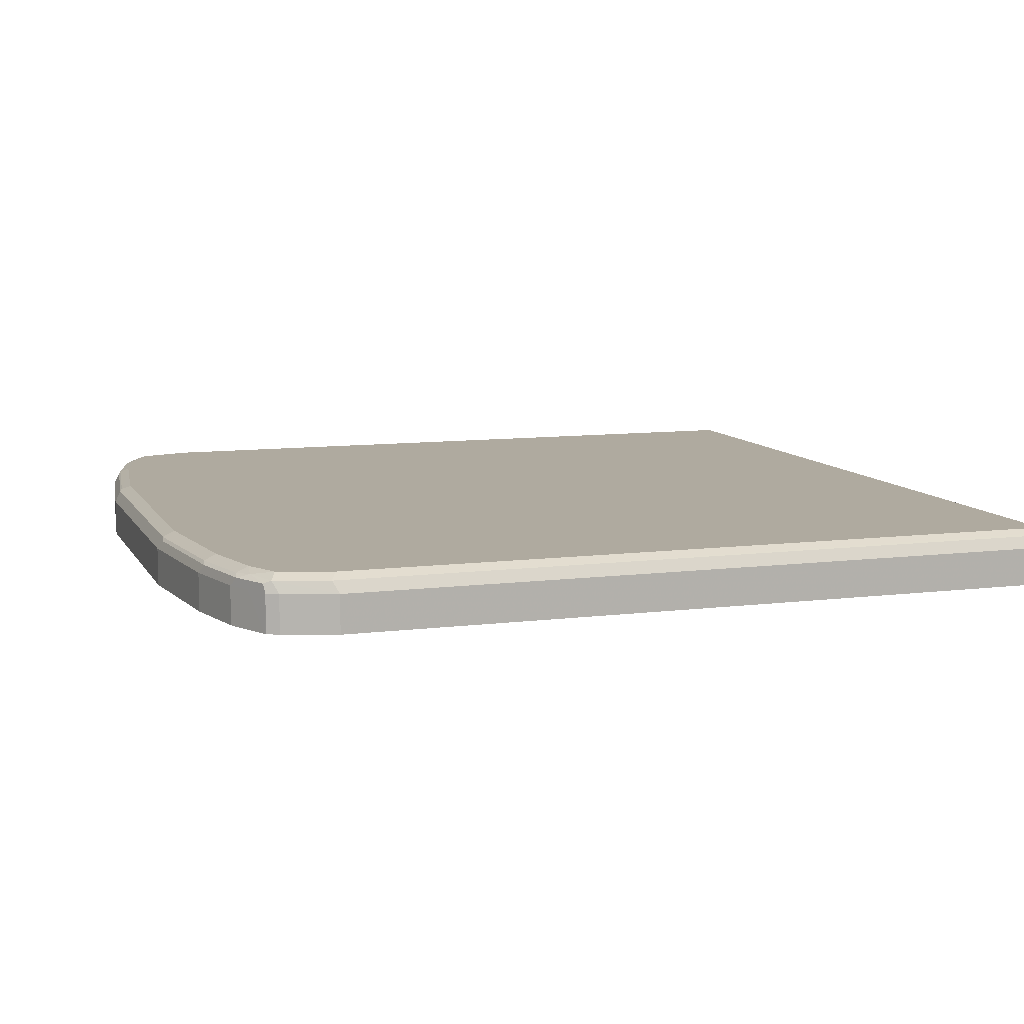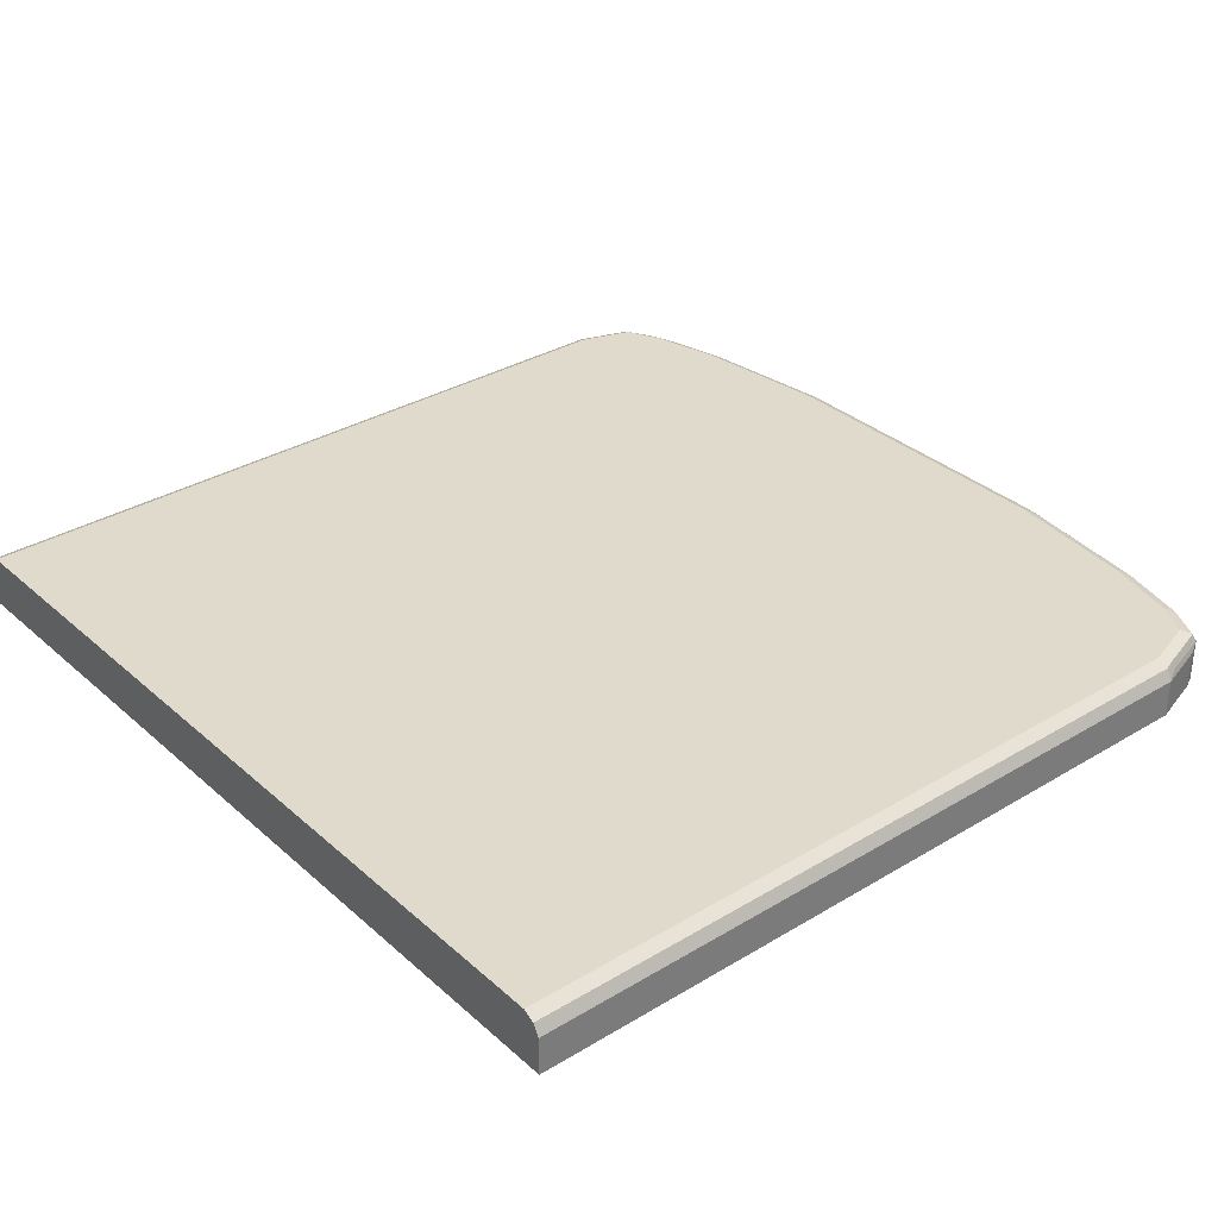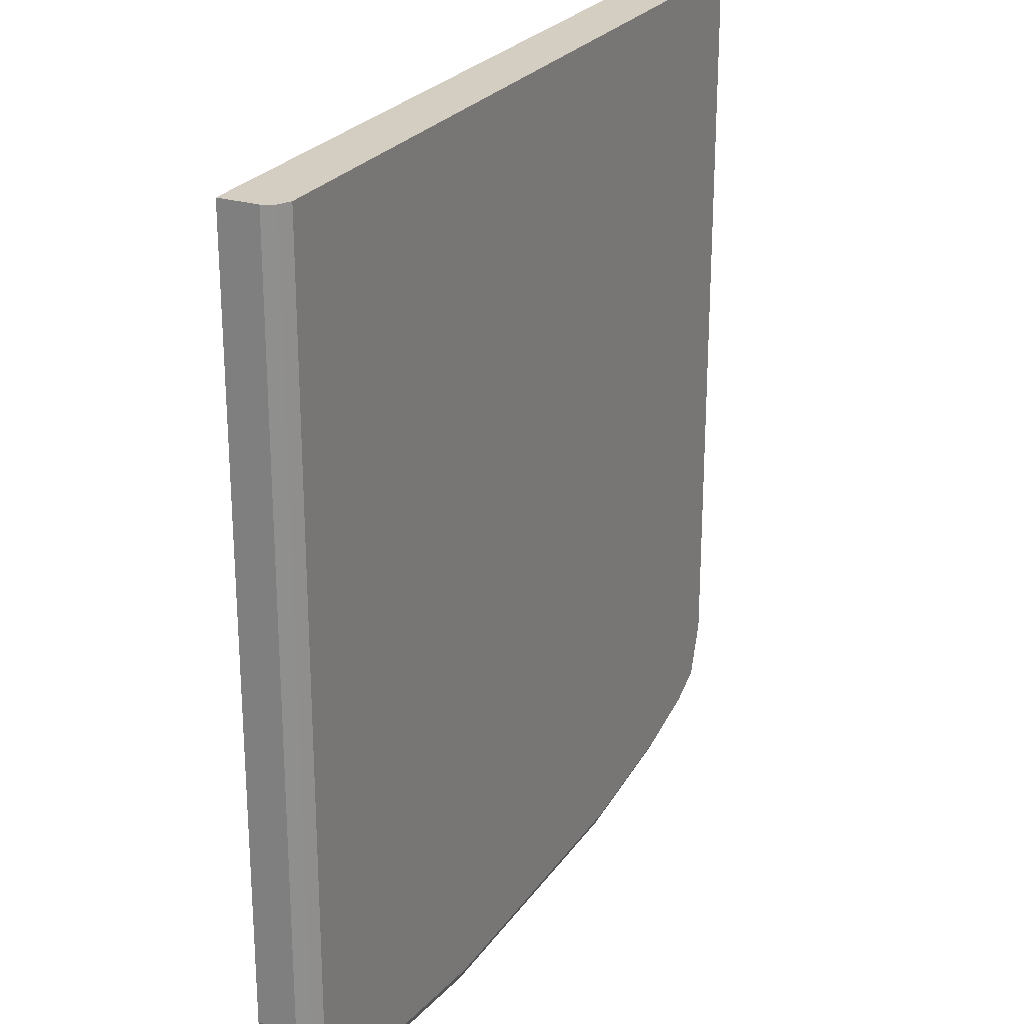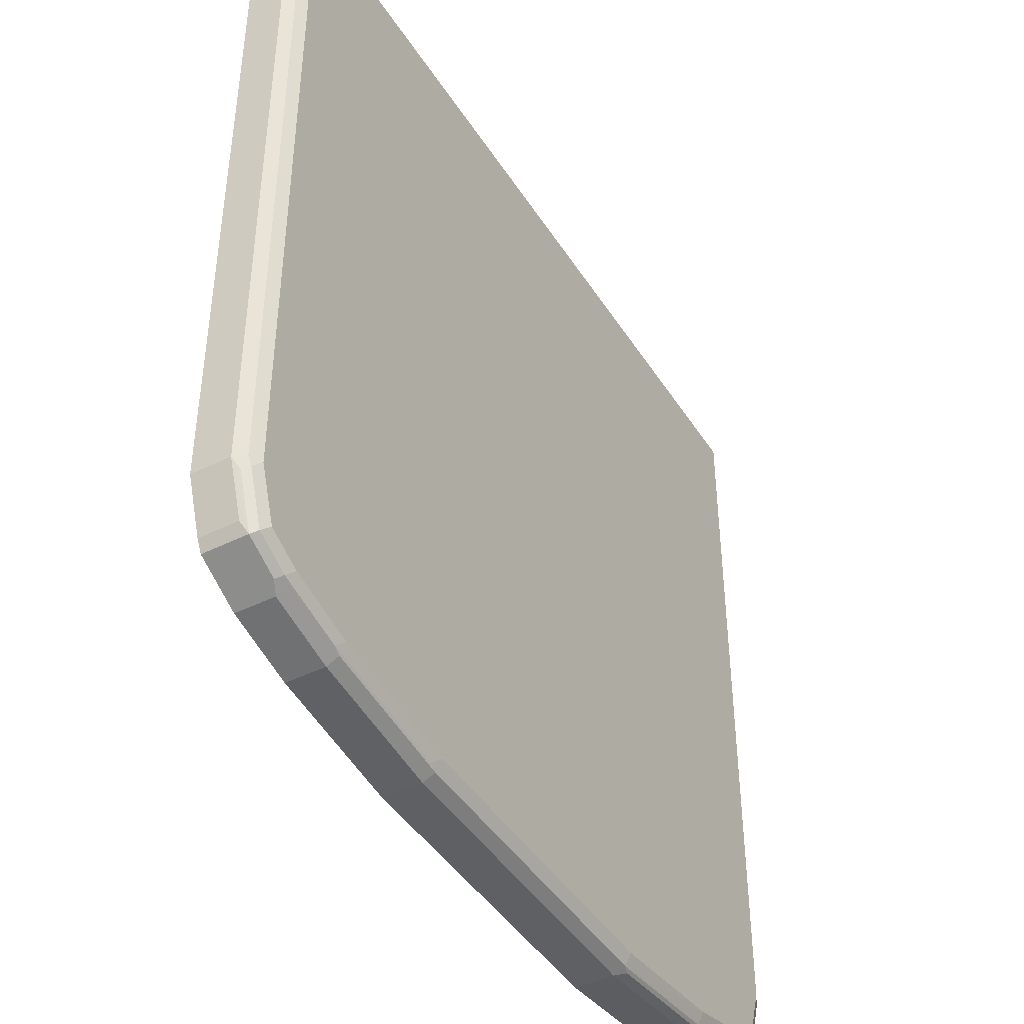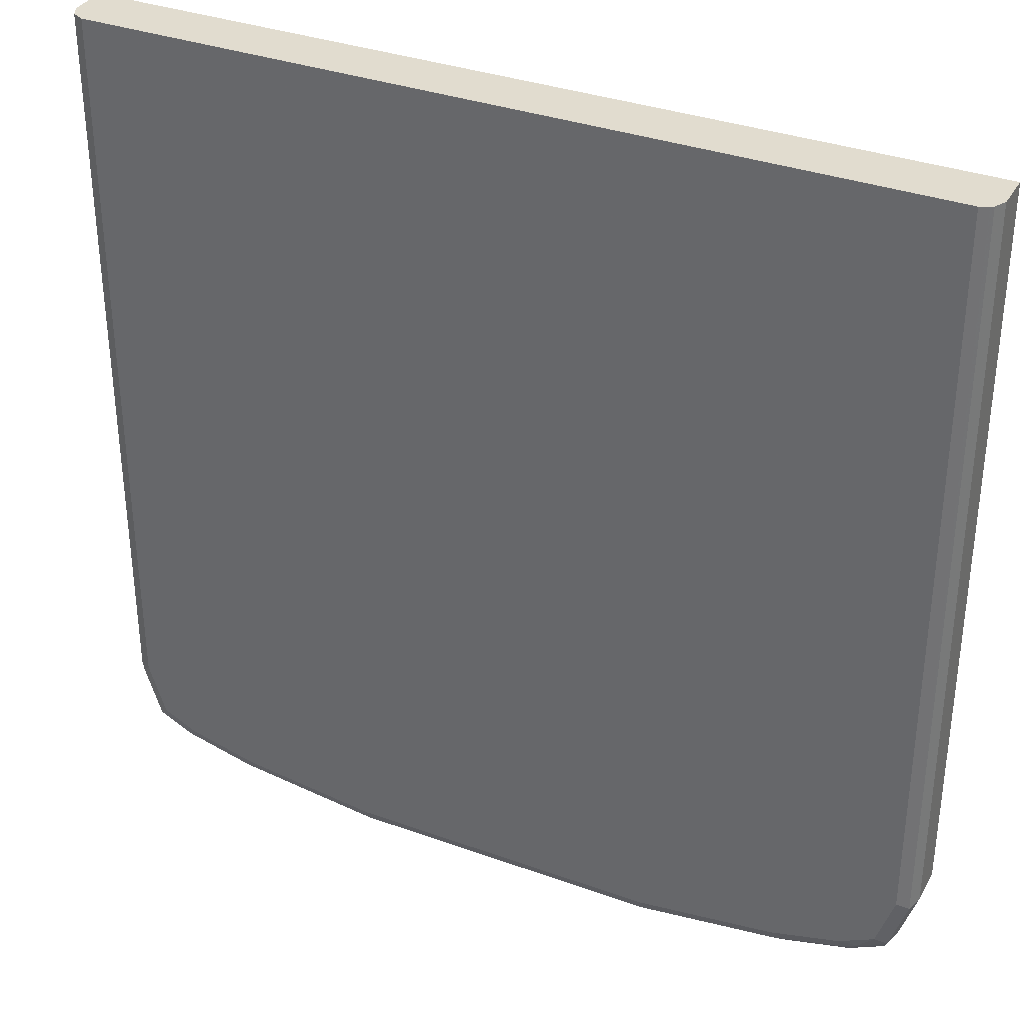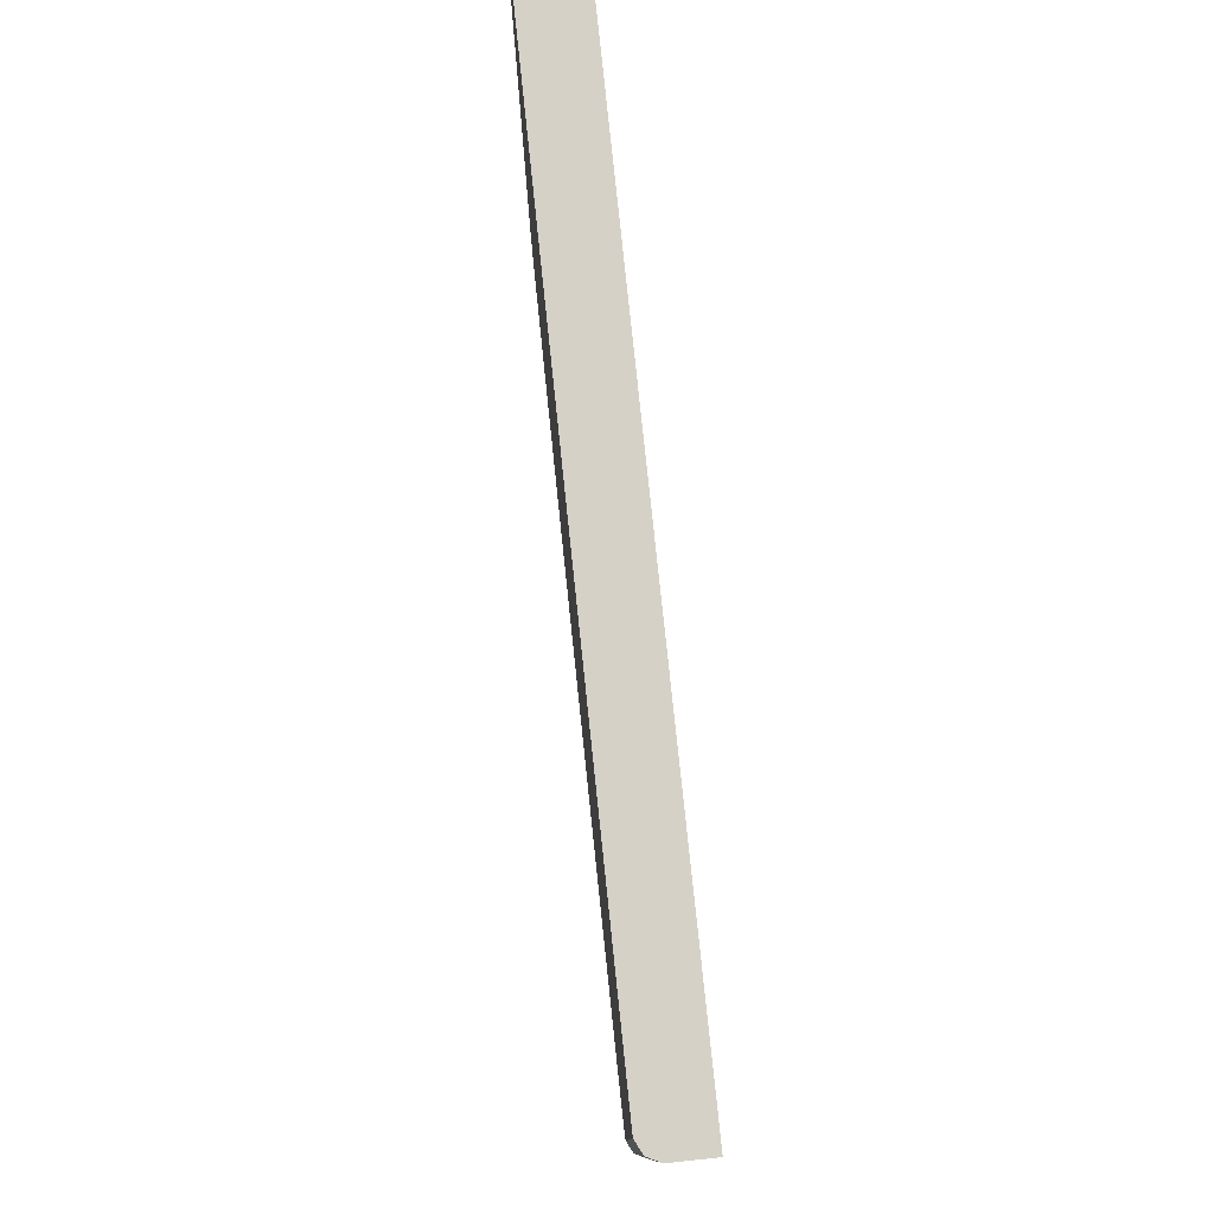
<metadata>
{"format":"obj","ext":"obj","renderer":"f3d","projection":"perspective","resolution":1024,"background":"white","views":[{"elev":9.5,"azim":71.6,"up":"+Z"},{"elev":33.1,"azim":-129.7,"up":"+Z"},{"elev":24.9,"azim":-63.6,"up":"+Y"},{"elev":-43.9,"azim":-59.7,"up":"+Y"},{"elev":34.4,"azim":25.9,"up":"+Y"},{"elev":79.7,"azim":84.0,"up":"+Y"}]}
</metadata>
<code>
v 0.4661 0.06474 0.09321
v 0.4661 0.06474 0.05284
v 0.4598 0.06474 0.1056
v 0.4661 -0.727 0.09321
v 0.4661 -0.727 0.05284
v -0.4661 0.06474 0.05284
v 0.4562 0.06474 0.1074
v 0.4598 -0.7332 0.1056
v 0.4411 -0.7891 0.1056
v 0.4474 -0.783 0.09321
v 0.4474 -0.783 0.05284
v -0.4661 -0.727 0.05284
v -0.4661 0.06474 0.09321
v 0.4474 0.06474 0.1119
v 0.4474 -0.727 0.1119
v 0.4287 -0.783 0.1119
v 0.4101 -0.8039 0.1072
v 0.438 -0.7969 0.1025
v 0.4411 -0.7953 0.09321
v 0.4411 -0.7953 0.05284
v -0.4661 -0.727 0.09321
v -0.4474 -0.783 0.05284
v -0.4598 0.06474 0.1056
v -0.4474 0.06474 0.1119
v 0.3914 -0.8016 0.1119
v 0.3914 -0.814 0.1056
v 0.4007 -0.8156 0.1025
v 0.4163 -0.8078 0.09321
v 0.4391 -0.7964 0.05284
v -0.4474 -0.783 0.09321
v -0.4411 -0.7953 0.09942
v -0.4598 -0.7395 0.09942
v -0.4567 -0.7363 0.1072
v -0.4598 -0.727 0.1056
v -0.4411 -0.7953 0.05284
v -0.4539 0.06474 0.1086
v -0.4474 -0.727 0.1119
v 0.3169 -0.8203 0.1119
v 0.3169 -0.8326 0.1056
v 0.3262 -0.8342 0.1025
v 0.3914 -0.8203 0.09321
v 0.3914 -0.8203 0.05284
v -0.4318 -0.8 0.05284
v -0.4163 -0.8078 0.08699
v -0.4038 -0.814 0.09942
v -0.438 -0.7923 0.1072
v -0.4287 -0.783 0.1119
v 0.1677 -0.8389 0.1119
v 0.1677 -0.8513 0.1056
v 0.1771 -0.8529 0.1025
v 0.3169 -0.8389 0.09321
v 0.3169 -0.8389 0.05284
v -0.4163 -0.8078 0.05284
v -0.3914 -0.8203 0.09321
v -0.4007 -0.8109 0.1072
v -0.3914 -0.814 0.1056
v -0.3914 -0.8016 0.1119
v -0.1677 -0.8389 0.1119
v 0.1677 -0.8575 0.09321
v -0.1677 -0.8513 0.1056
v 0.1677 -0.8575 0.05284
v -0.3914 -0.8203 0.05284
v -0.3169 -0.8389 0.09321
v -0.3262 -0.8296 0.1072
v -0.3169 -0.8203 0.1119
v -0.1771 -0.8482 0.1072
v -0.1677 -0.8575 0.09321
v -0.3169 -0.8326 0.1056
v -0.1677 -0.8575 0.05284
v -0.3169 -0.8389 0.05284
f 33 37 36
f 32 46 33
f 40 50 51
f 31 46 32
f 31 45 46
f 33 36 34
f 33 46 47
f 39 50 40
f 38 48 49
f 38 49 39
f 39 49 50
f 31 54 45
f 41 51 52
f 33 47 37
f 31 44 54
f 23 34 36
f 31 35 43
f 29 41 42
f 28 41 29
f 27 41 28
f 27 51 41
f 27 40 51
f 26 40 27
f 26 39 40
f 26 38 39
f 25 38 26
f 24 36 37
f 22 31 30
f 41 52 42
f 22 35 31
f 31 43 44
f 43 53 44
f 60 63 67
f 44 62 54
f 21 33 34
f 64 66 65
f 63 69 67
f 63 70 69
f 60 68 63
f 60 64 68
f 60 66 64
f 59 69 61
f 59 67 69
f 58 66 60
f 58 65 66
f 55 65 57
f 55 64 65
f 55 56 64
f 54 64 56
f 54 63 64
f 54 70 63
f 45 55 46
f 45 54 56
f 45 56 55
f 46 55 57
f 46 57 47
f 48 58 60
f 44 53 62
f 48 60 49
f 49 60 67
f 49 67 59
f 50 59 51
f 51 59 61
f 51 61 52
f 54 62 70
f 49 59 50
f 21 32 33
f 63 68 64
f 21 30 31
f 4 10 11
f 4 9 10
f 4 8 9
f 3 7 8
f 2 12 6
f 2 22 12
f 2 35 22
f 2 43 35
f 2 53 43
f 2 62 53
f 2 70 62
f 2 69 70
f 2 61 69
f 2 52 61
f 2 42 52
f 2 29 42
f 2 20 29
f 1 2 6
f 1 6 13
f 1 13 23
f 1 23 36
f 1 36 24
f 1 24 14
f 4 11 5
f 1 14 7
f 1 3 8
f 1 8 4
f 1 4 5
f 1 5 2
f 2 5 11
f 2 11 20
f 1 7 3
f 6 12 21
f 21 31 32
f 7 14 15
f 6 21 13
f 19 29 20
f 19 28 29
f 18 28 19
f 17 27 18
f 17 26 27
f 17 25 26
f 16 25 17
f 14 16 15
f 14 25 16
f 14 38 25
f 14 48 38
f 14 58 48
f 14 65 58
f 14 57 65
f 18 27 28
f 14 37 47
f 14 47 57
f 7 15 8
f 8 15 16
f 9 16 17
f 9 17 18
f 9 18 10
f 10 18 19
f 8 16 9
f 10 20 11
f 12 22 30
f 12 30 21
f 13 21 34
f 14 24 37
f 10 19 20
f 13 34 23

</code>
